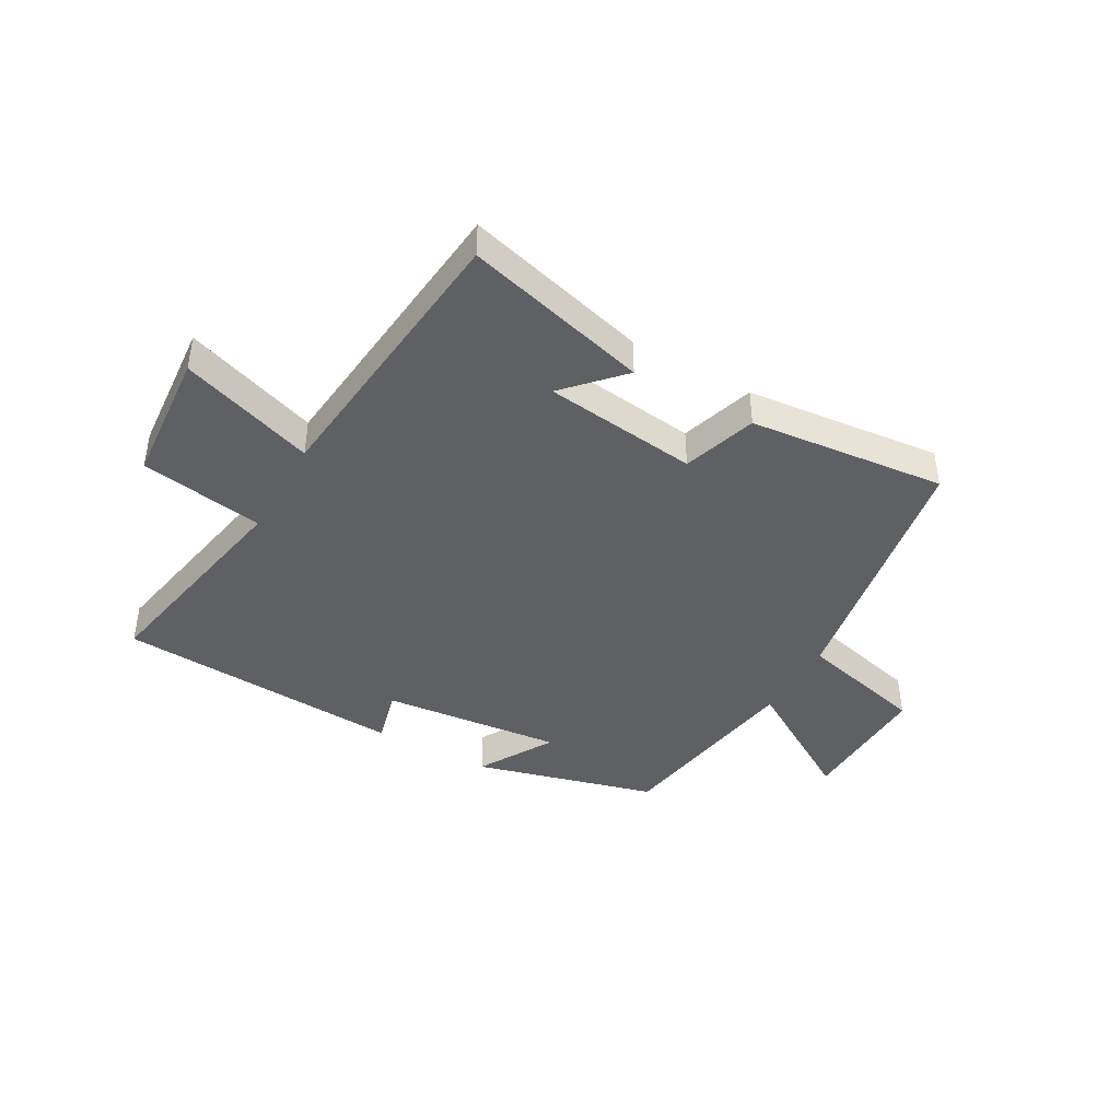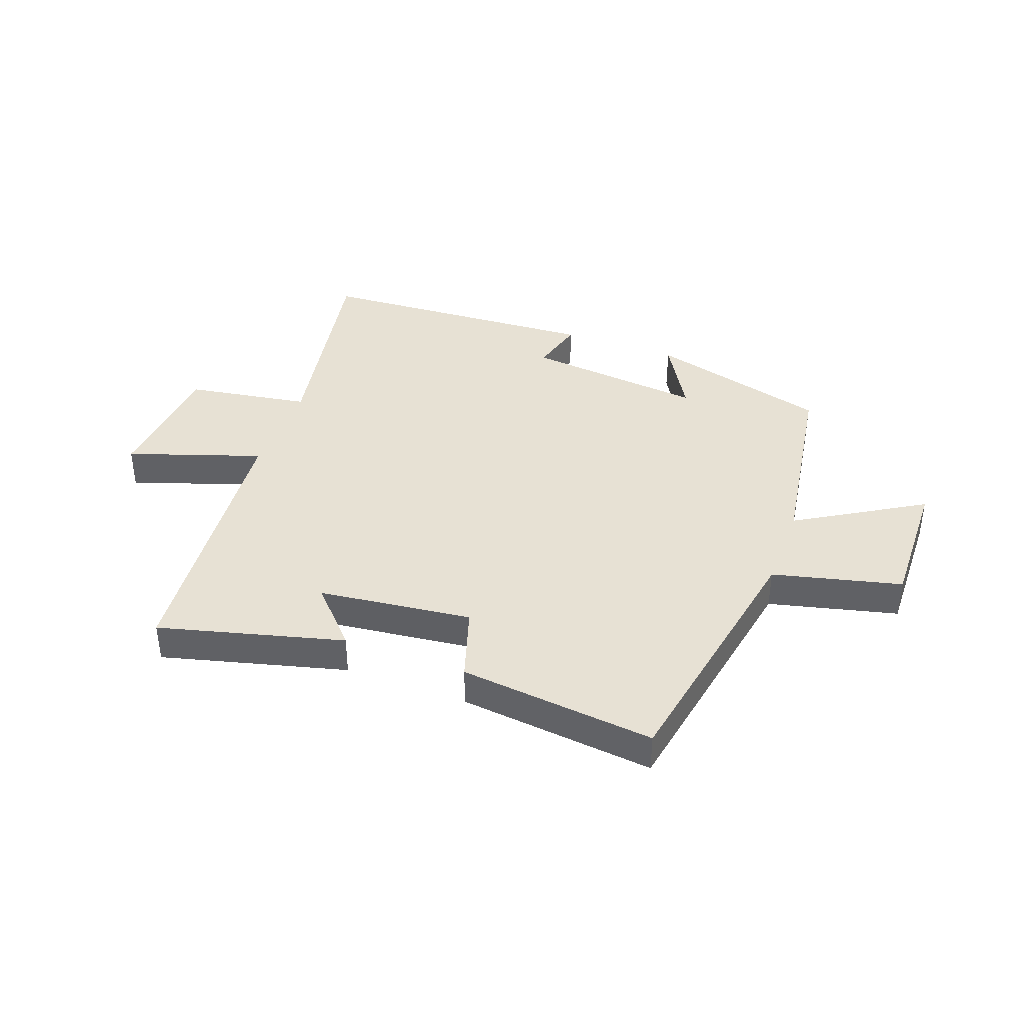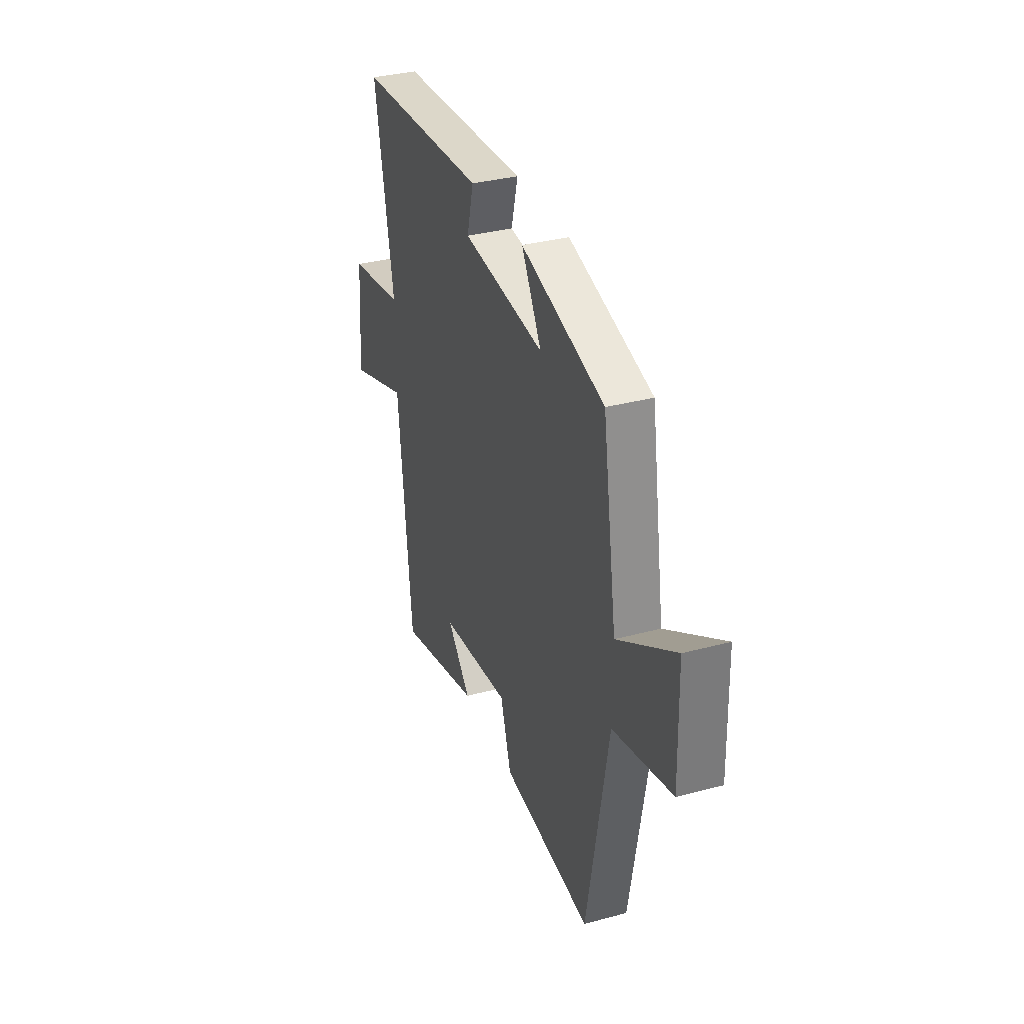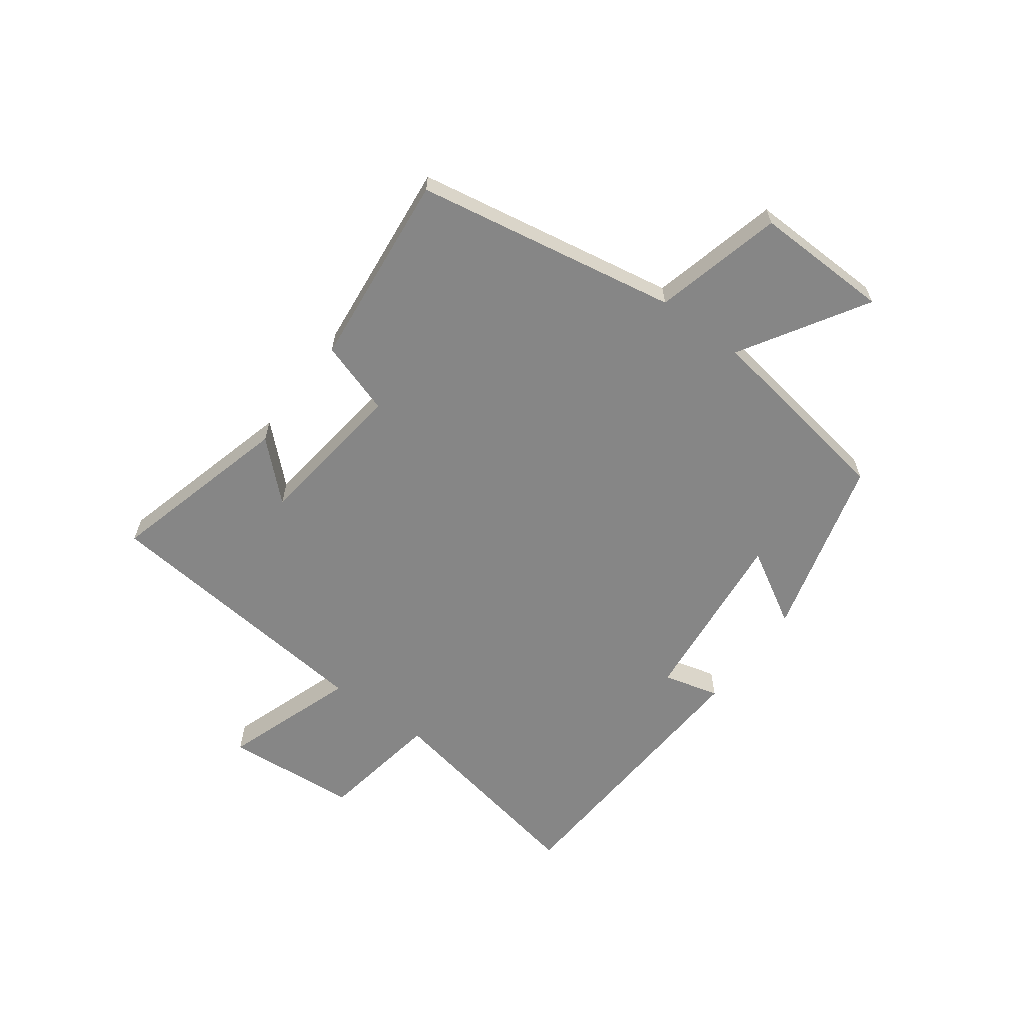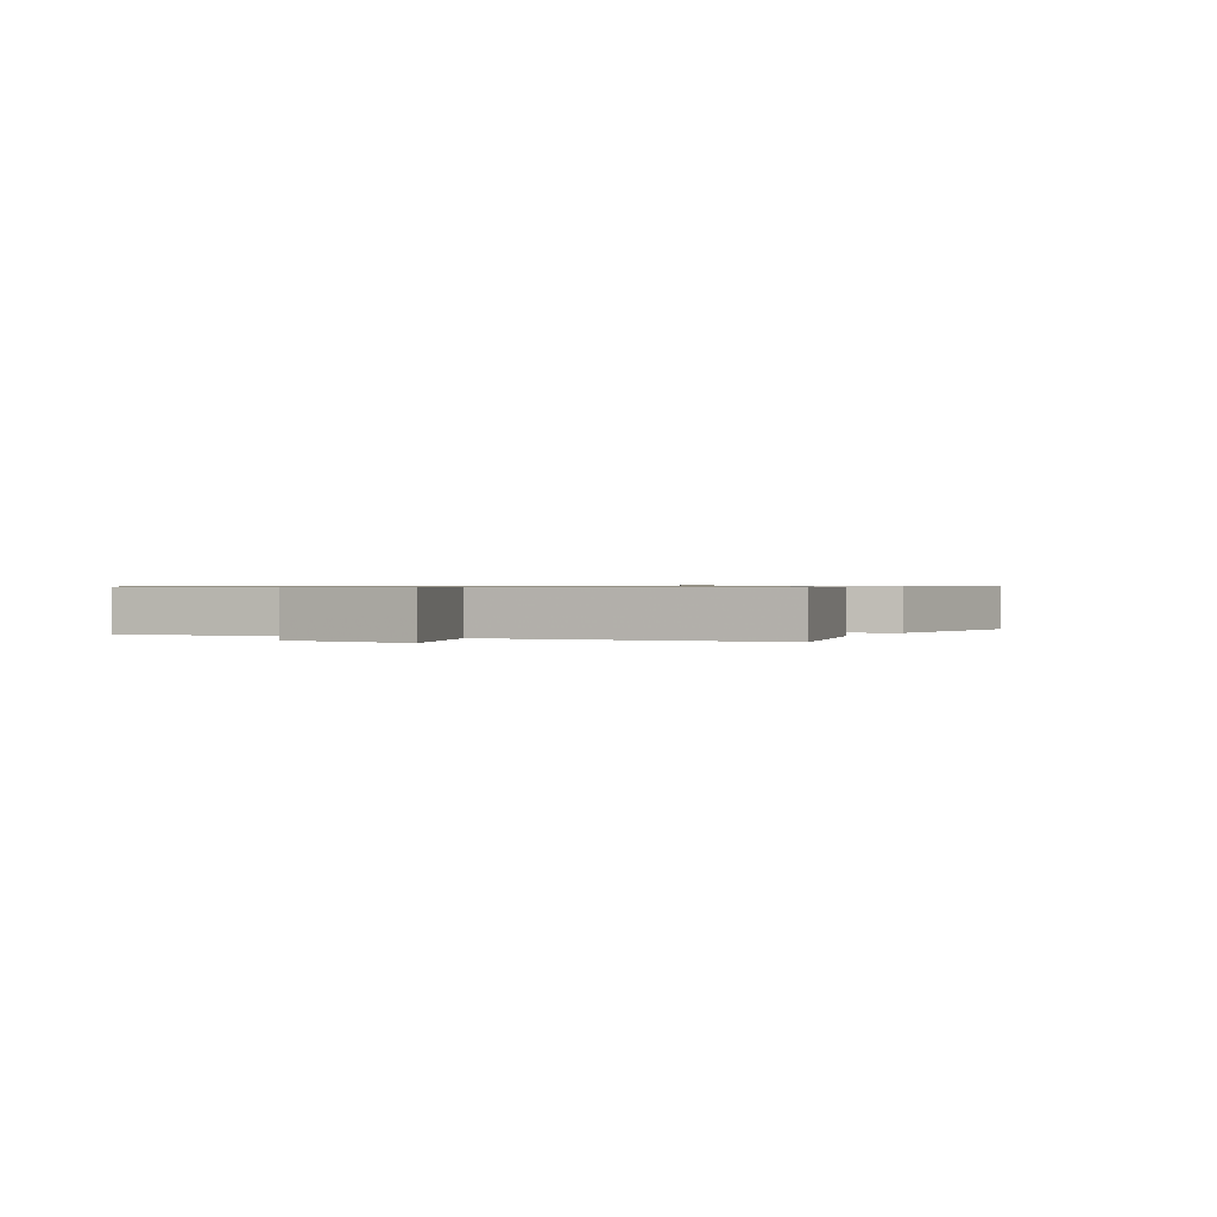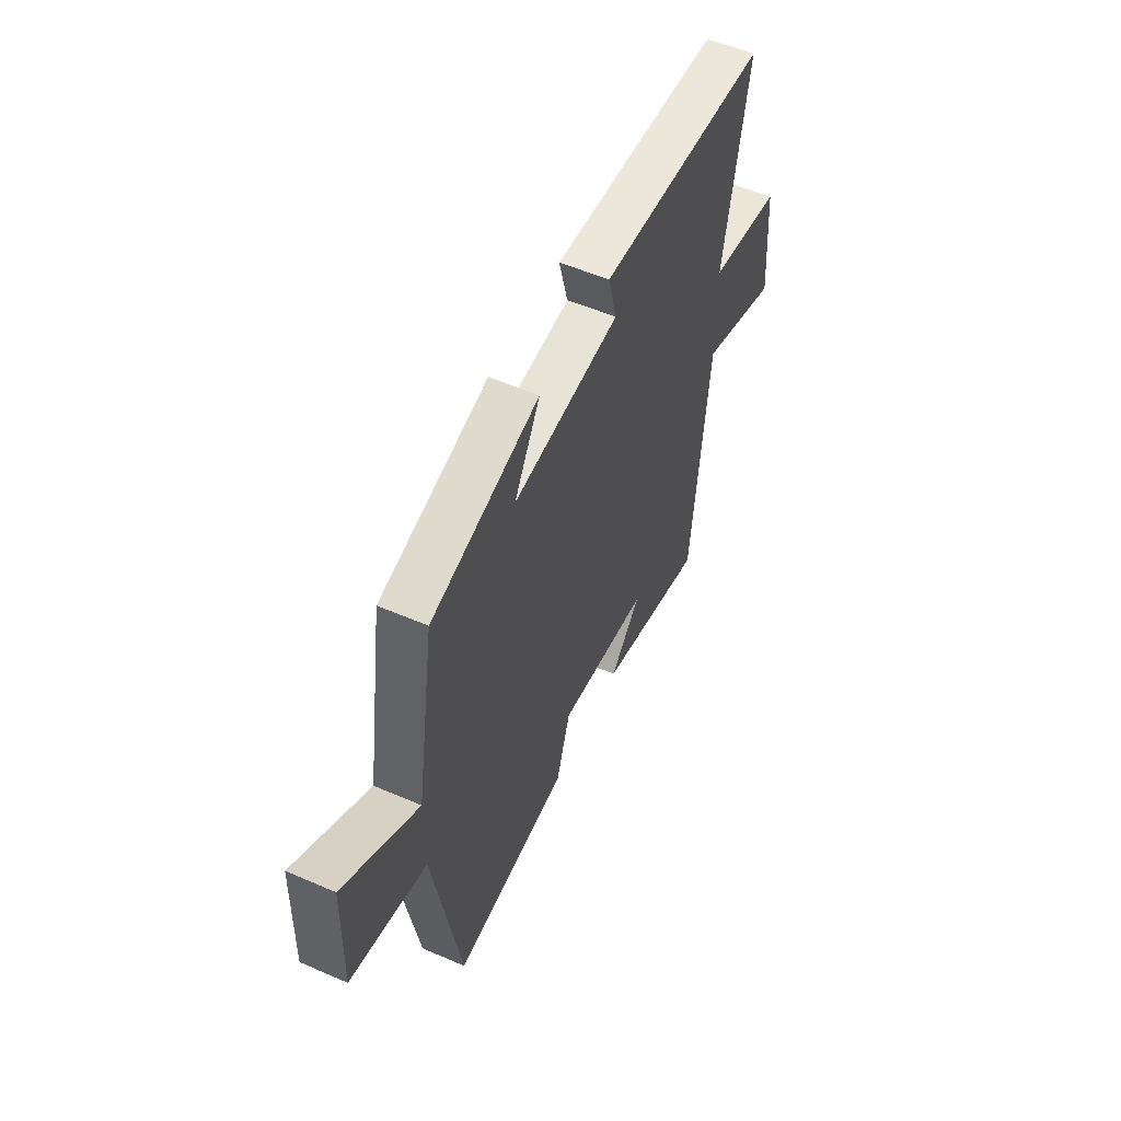
<metadata>
{"format":"obj","ext":"obj","renderer":"f3d","projection":"perspective","resolution":1024,"background":"white","views":[{"elev":-42.4,"azim":150.5,"up":"+Y"},{"elev":39.6,"azim":-159.5,"up":"+Y"},{"elev":33.9,"azim":-110.0,"up":"+Z"},{"elev":-62.1,"azim":-126.4,"up":"+Y"},{"elev":0.7,"azim":119.3,"up":"+Y"},{"elev":54.3,"azim":-65.3,"up":"+Z"}]}
</metadata>
<code>
v 0.572 0.07 0.47
v 0.5 0.07 0.092
v 0.712 0.07 0.057
v 0.73 0.07 -0.173
v 0.5 0.07 -0.094
v 0.45 0.07 -0.584
v 0.134 0.07 -0.5
v 0.223 0.07 -0.405
v -0.041 0.07 -0.373
v -0.082 0.07 -0.5
v -0.42 0.07 -0.535
v -0.5 0.07 -0.083
v -0.721 0.07 -0.028
v -0.715 0.07 0.206
v -0.5 0.07 0.075
v -0.446 0.07 0.415
v -0.133 0.07 0.5
v -0.208 0.07 0.371
v 0.102 0.07 0.403
v 0.077 0.07 0.5
v 0.572 0 0.47
v 0.5 0 0.092
v 0.712 0 0.057
v 0.73 0 -0.173
v 0.5 0 -0.094
v 0.45 0 -0.584
v 0.134 0 -0.5
v 0.223 0 -0.405
v -0.041 0 -0.373
v -0.082 0 -0.5
v -0.42 0 -0.535
v -0.5 0 -0.083
v -0.721 0 -0.028
v -0.715 0 0.206
v -0.5 0 0.075
v -0.446 0 0.415
v -0.133 0 0.5
v -0.208 0 0.371
v 0.102 0 0.403
v 0.077 0 0.5
f 19 20 1 2
f 18 19 2
f 15 16 17 18
f 15 18 2
f 12 13 14 15
f 11 12 15
f 10 11 15
f 9 10 15
f 8 9 15 2
f 6 7 8
f 5 6 8 2
f 2 3 4 5
f 22 21 40 39
f 22 39 38
f 38 37 36 35
f 22 38 35
f 35 34 33 32
f 35 32 31
f 35 31 30
f 35 30 29
f 22 35 29 28
f 28 27 26
f 22 28 26 25
f 25 24 23 22
f 1 21 22 2
f 2 22 23 3
f 3 23 24 4
f 4 24 25 5
f 5 25 26 6
f 6 26 27 7
f 7 27 28 8
f 8 28 29 9
f 9 29 30 10
f 10 30 31 11
f 11 31 32 12
f 12 32 33 13
f 13 33 34 14
f 14 34 35 15
f 15 35 36 16
f 16 36 37 17
f 17 37 38 18
f 18 38 39 19
f 19 39 40 20
f 20 40 21 1

</code>
